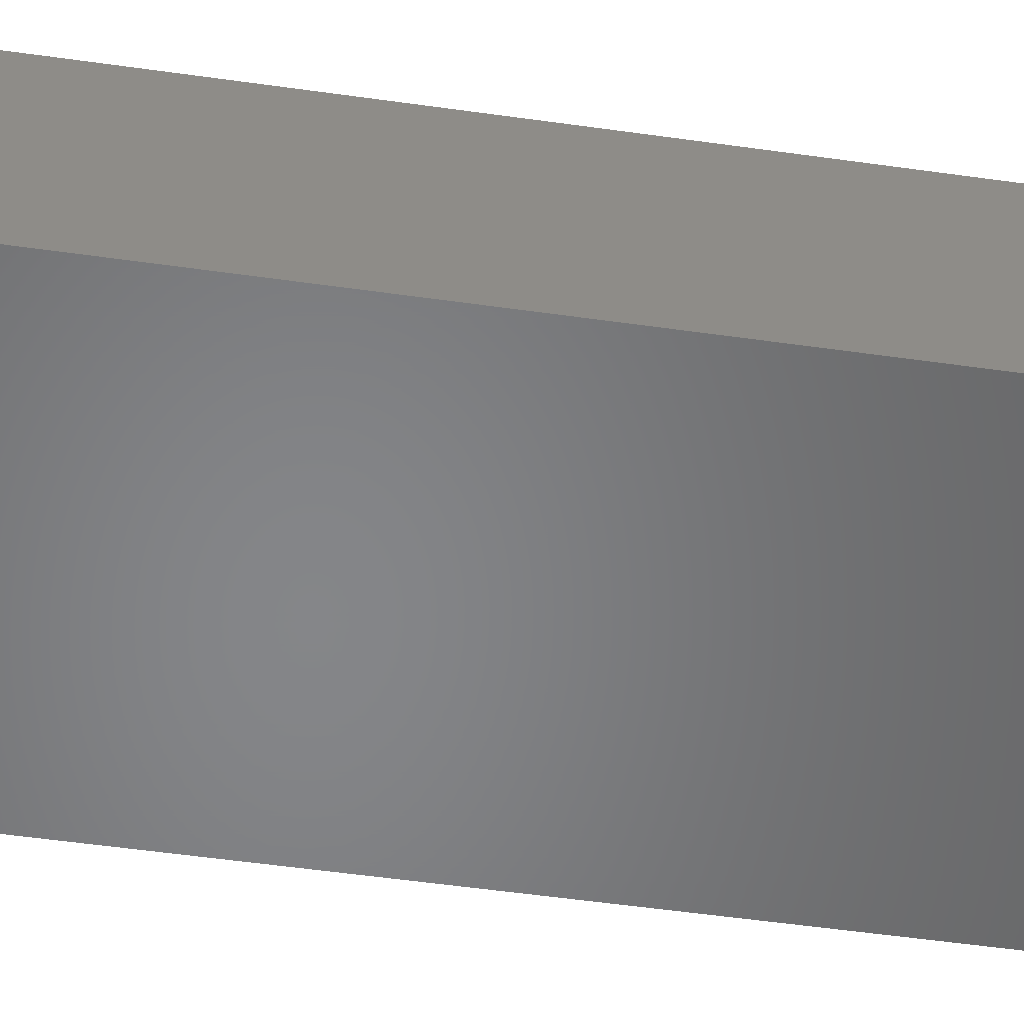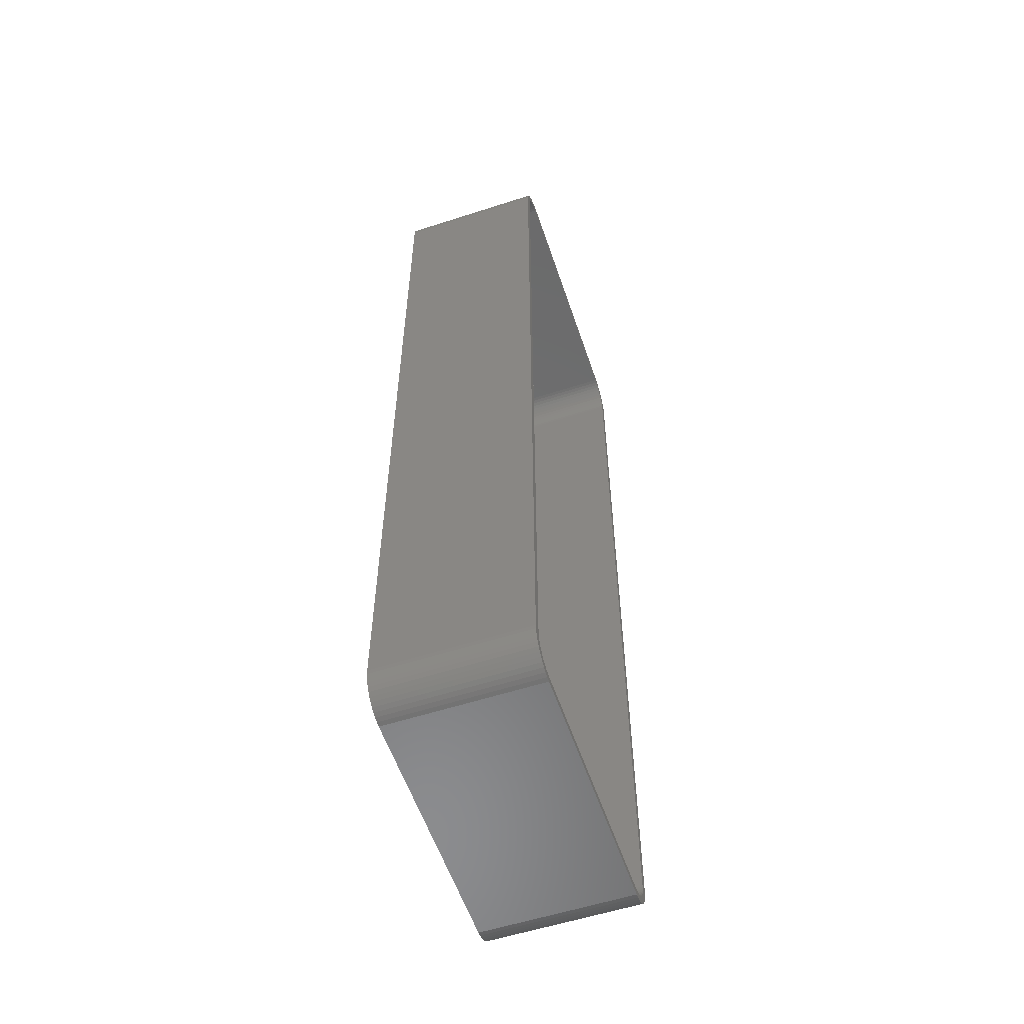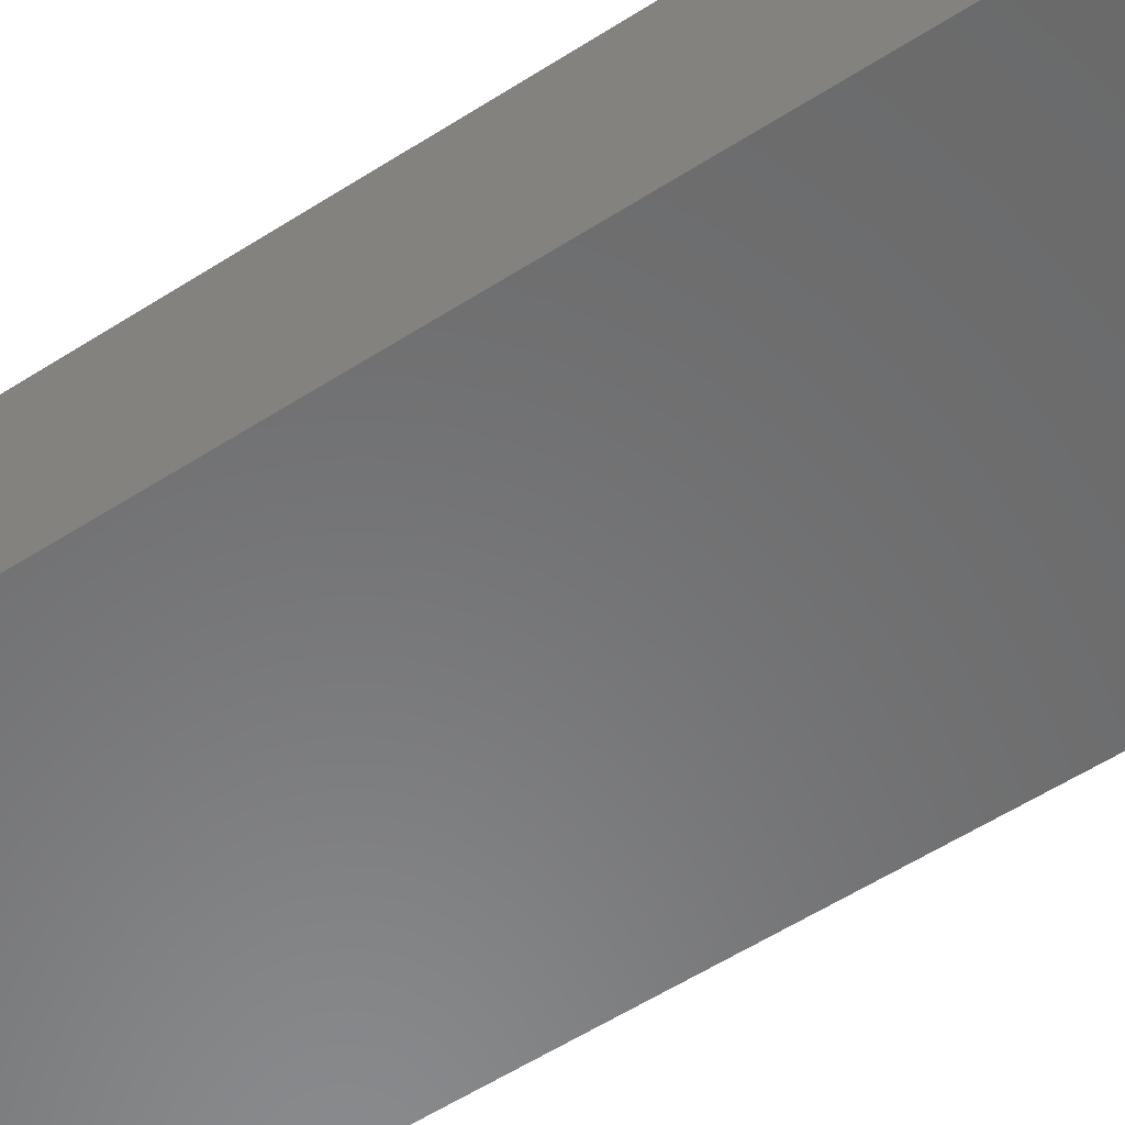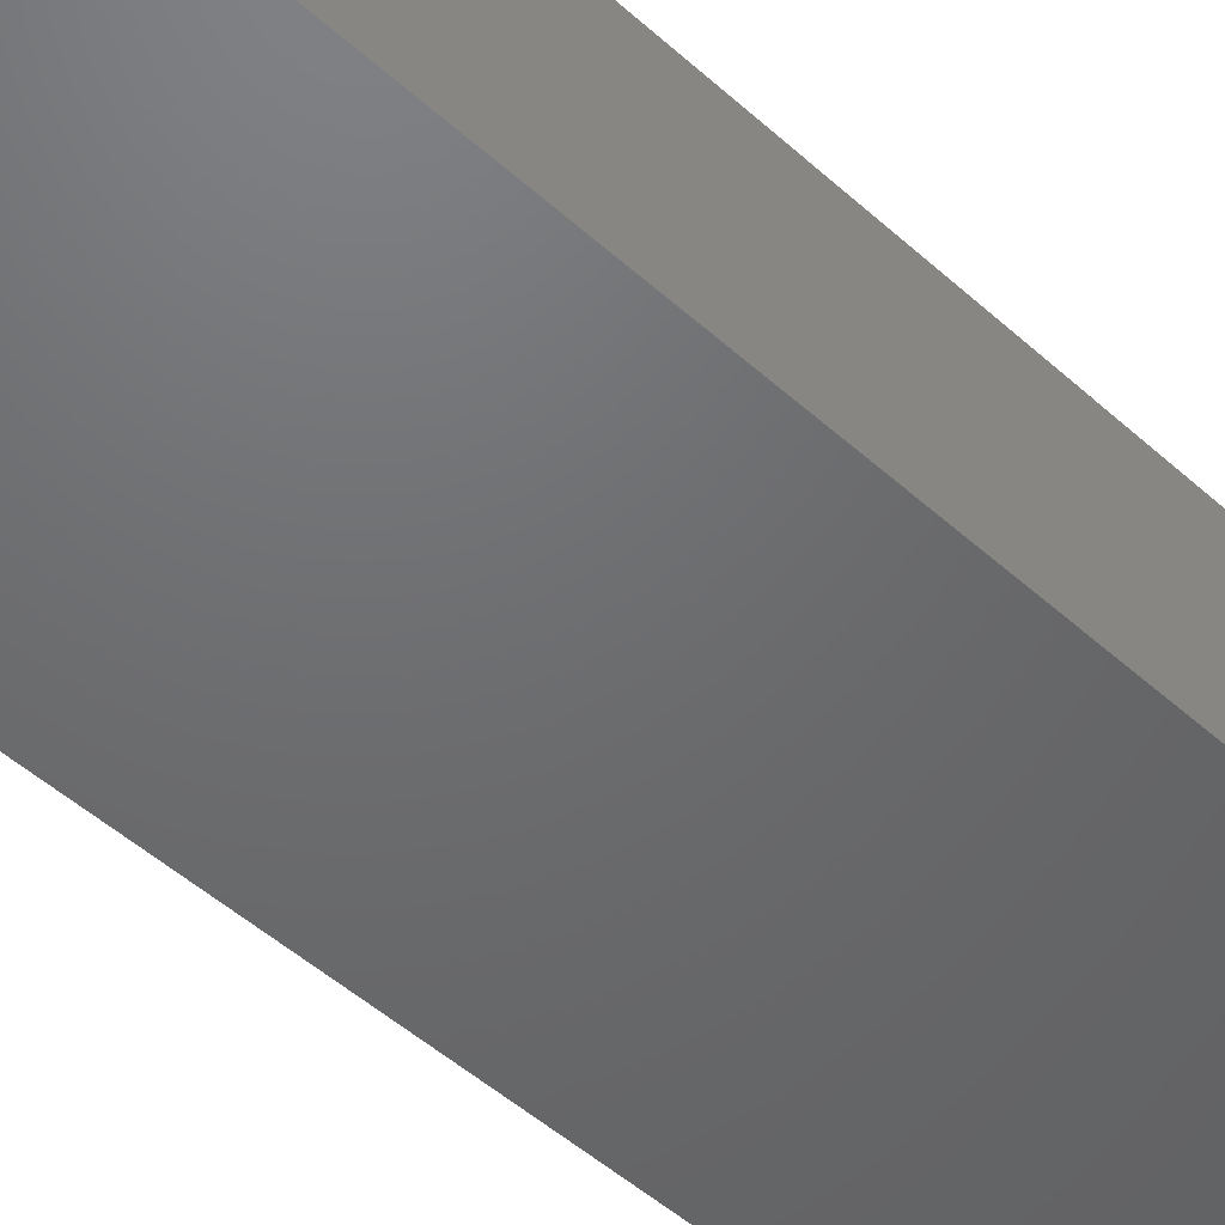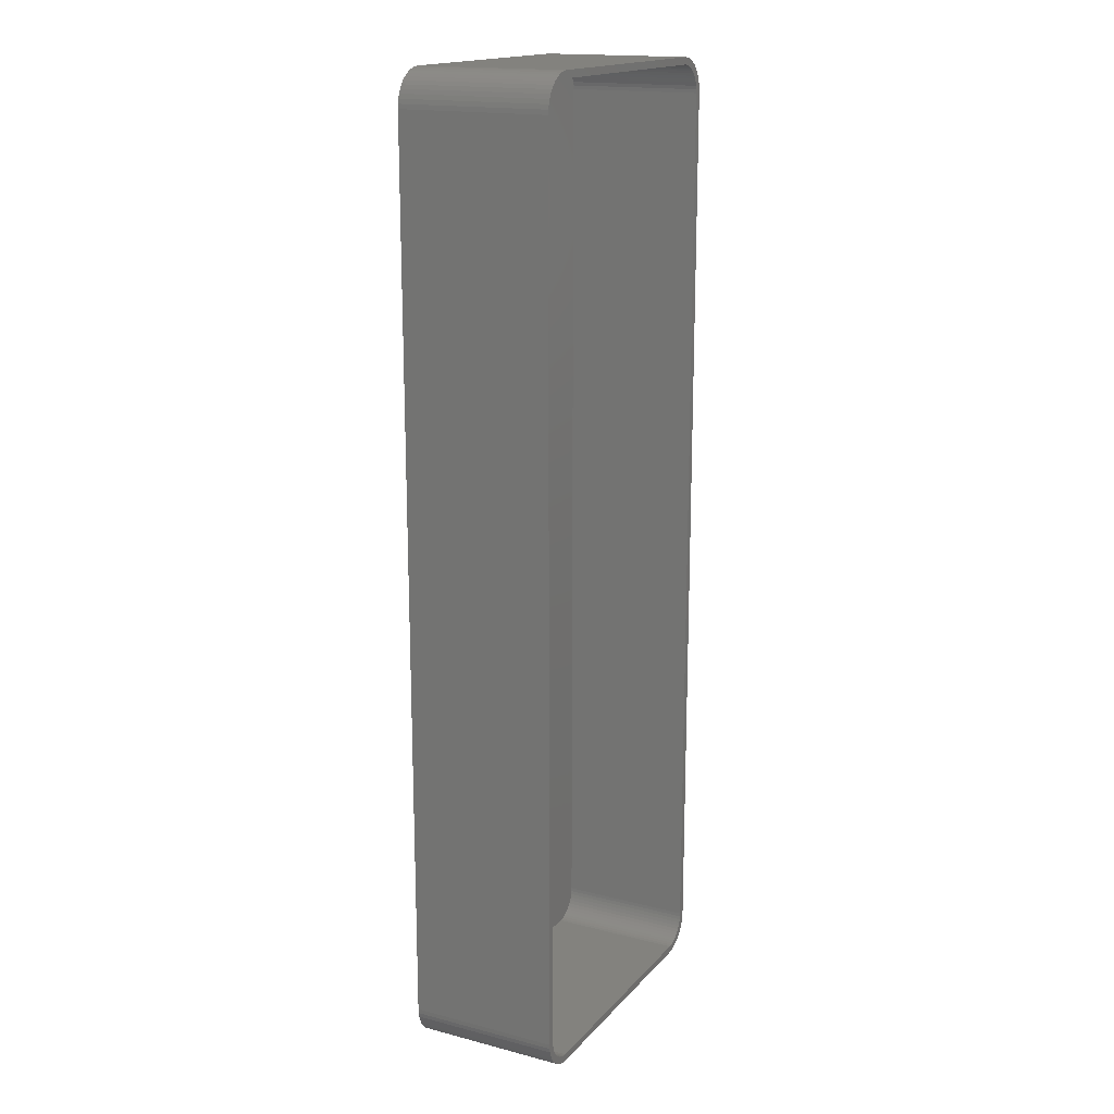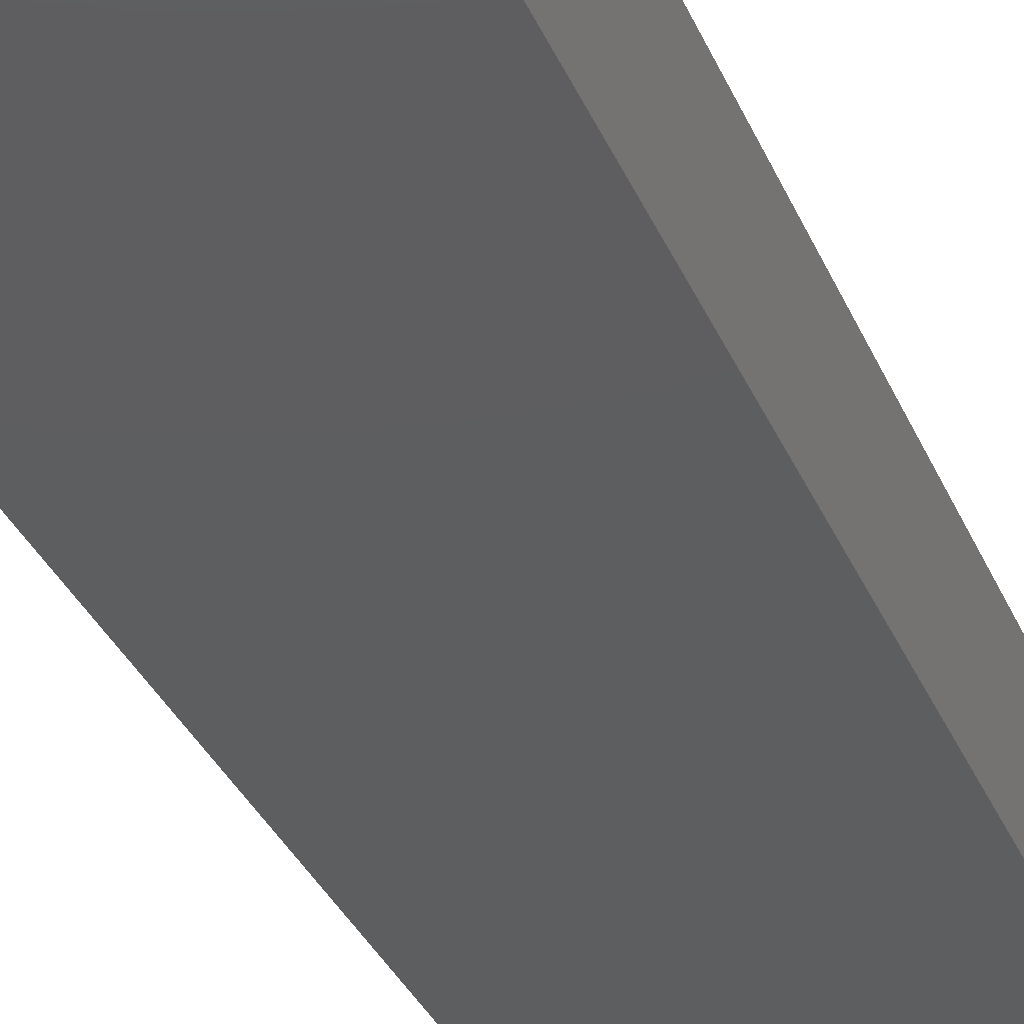
<metadata>
{"format":"stl","ext":"stl","renderer":"f3d","projection":"perspective","resolution":1024,"background":"white","views":[{"elev":-52.9,"azim":81.3,"up":"+Z"},{"elev":-57.2,"azim":-71.4,"up":"+Y"},{"elev":-56.2,"azim":-56.0,"up":"+Z"},{"elev":-48.4,"azim":44.7,"up":"+Z"},{"elev":16.9,"azim":-62.6,"up":"+Y"},{"elev":-35.0,"azim":21.4,"up":"+Z"}]}
</metadata>
<code>
# stl→obj: 208 verts, 412 faces
v 18.44 67.41 0
v 17.81 67.49 21
v 18.44 67.41 21
v 17.81 67.49 0
v -17.81 67.49 21
v -17.81 67.49 0
v -18.44 67.41 21
v -18.44 67.41 0
v 21.55 65.44 21
v 21.14 65.92 0
v 21.14 65.92 21
v 21.55 65.44 0
v 17.81 -67.49 0
v 18.44 -67.41 21
v 17.81 -67.49 21
v 18.44 -67.41 0
v -20.69 66.35 0
v -21.14 65.92 21
v -20.69 66.35 21
v -21.14 65.92 0
v 20.69 66.35 21
v 20.69 66.35 0
v -19.05 67.26 0
v -19.63 67.02 21
v -19.05 67.26 21
v -19.63 67.02 0
v 22.5 -62.5 21
v 22.5 62.5 0
v 22.5 62.5 21
v 22.5 -62.5 0
v -17.81 -67.49 0
v -17.81 -67.49 21
v -22.34 -63.74 0
v -22.46 -63.13 21
v -22.46 -63.13 0
v -22.34 -63.74 21
v -22.5 -62.5 0
v -22.5 62.5 21
v -22.5 62.5 0
v -22.5 -62.5 21
v -22.46 63.13 21
v -22.46 63.13 0
v -22.15 64.34 0
v -21.88 64.91 21
v -21.88 64.91 0
v -22.15 64.34 21
v -22.34 63.74 21
v -22.34 63.74 0
v 19.63 67.02 0
v 19.05 67.26 21
v 19.63 67.02 21
v 19.05 67.26 0
v 20.18 66.72 21
v 20.18 66.72 0
v -21.14 -65.92 0
v -21.55 -65.44 21
v -21.55 -65.44 0
v -21.14 -65.92 21
v 22.34 63.74 21
v 22.15 64.34 0
v 22.15 64.34 21
v 22.34 63.74 0
v 21.5 62.5 21
v 22.46 63.13 21
v 21.47 63 21
v 21.5 -62.5 21
v 21.37 63.49 21
v 22.46 -63.13 21
v 21.22 63.97 21
v 21.88 64.91 21
v 21.47 -63 21
v 21.01 64.43 21
v 22.34 -63.74 21
v 21.37 -63.49 21
v 20.74 64.85 21
v 20.42 65.24 21
v 20.05 65.58 21
v 19.64 65.88 21
v 19.2 66.12 21
v 18.74 66.3 21
v 18.25 66.43 21
v 17.75 66.49 21
v -17.75 66.49 21
v -18.25 66.43 21
v -18.74 66.3 21
v -19.2 66.12 21
v -19.64 65.88 21
v -20.18 66.72 21
v -20.05 65.58 21
v -20.42 65.24 21
v -20.74 64.85 21
v -21.55 65.44 21
v -21.01 64.43 21
v -21.22 63.97 21
v -21.37 63.49 21
v 22.15 -64.34 21
v 21.22 -63.97 21
v 21.88 -64.91 21
v 21.01 -64.43 21
v 21.55 -65.44 21
v 20.74 -64.85 21
v 21.14 -65.92 21
v 20.42 -65.24 21
v 20.69 -66.35 21
v 20.05 -65.58 21
v 20.18 -66.72 21
v 19.64 -65.88 21
v 19.63 -67.02 21
v 19.2 -66.12 21
v 19.05 -67.26 21
v 18.74 -66.3 21
v 18.25 -66.43 21
v 17.75 -66.49 21
v -17.75 -66.49 21
v -18.25 -66.43 21
v -18.44 -67.41 21
v -18.74 -66.3 21
v -19.05 -67.26 21
v -19.2 -66.12 21
v -19.63 -67.02 21
v -19.64 -65.88 21
v -20.18 -66.72 21
v -20.05 -65.58 21
v -20.69 -66.35 21
v -20.42 -65.24 21
v -20.74 -64.85 21
v -21.01 -64.43 21
v -21.88 -64.91 21
v -21.22 -63.97 21
v -22.15 -64.34 21
v -21.37 -63.49 21
v -21.47 -63 21
v -21.5 -62.5 21
v -21.5 62.5 21
v -21.47 63 21
v 22.46 -63.13 0
v 22.34 -63.74 0
v 22.15 -64.34 0
v 21.88 -64.91 0
v 22.46 63.13 0
v 21.55 -65.44 0
v 21.14 -65.92 0
v 20.69 -66.35 0
v 21.88 64.91 0
v 20.18 -66.72 0
v 19.63 -67.02 0
v 19.05 -67.26 0
v -18.44 -67.41 0
v -19.05 -67.26 0
v -19.63 -67.02 0
v -20.18 -66.72 0
v -20.69 -66.35 0
v -20.18 66.72 0
v -21.88 -64.91 0
v -22.15 -64.34 0
v -21.55 65.44 0
v 17.75 66.49 2
v 18.25 66.43 2
v -17.75 66.49 2
v -18.25 66.43 2
v -21.37 63.49 2
v -21.47 63 2
v 19.64 65.88 2
v 20.05 65.58 2
v -20.42 65.24 2
v -20.05 65.58 2
v -19.2 66.12 2
v -18.74 66.3 2
v 21.5 -62.5 2
v 21.5 62.5 2
v 17.75 -66.49 2
v -17.75 -66.49 2
v -21.47 -63 2
v -21.37 -63.49 2
v -21.5 62.5 2
v -21.5 -62.5 2
v -20.74 64.85 2
v -19.64 65.88 2
v 18.74 66.3 2
v 19.2 66.12 2
v 21.47 63 2
v 21.37 63.49 2
v 21.22 63.97 2
v 21.01 64.43 2
v 21.47 -63 2
v 20.74 64.85 2
v 21.37 -63.49 2
v 20.42 65.24 2
v 21.22 -63.97 2
v 21.01 -64.43 2
v 20.74 -64.85 2
v 20.42 -65.24 2
v 20.05 -65.58 2
v 19.2 -66.12 2
v 18.74 -66.3 2
v 18.25 -66.43 2
v 19.64 -65.88 2
v -18.25 -66.43 2
v -18.74 -66.3 2
v -19.2 -66.12 2
v -19.64 -65.88 2
v -20.05 -65.58 2
v -21.01 64.43 2
v -20.42 -65.24 2
v -21.22 63.97 2
v -20.74 -64.85 2
v -21.01 -64.43 2
v -21.22 -63.97 2
f 1 2 3
f 2 1 4
f 4 5 2
f 5 4 6
f 6 7 5
f 7 6 8
f 9 10 11
f 10 9 12
f 13 14 15
f 14 13 16
f 17 18 19
f 18 17 20
f 10 21 11
f 21 10 22
f 23 24 25
f 24 23 26
f 27 28 29
f 28 27 30
f 31 15 32
f 15 31 13
f 33 34 35
f 34 33 36
f 37 38 39
f 38 37 40
f 39 41 42
f 41 39 38
f 43 44 45
f 44 43 46
f 42 47 48
f 47 42 41
f 49 50 51
f 50 49 52
f 22 53 21
f 53 22 54
f 8 25 7
f 25 8 23
f 55 56 57
f 56 55 58
f 59 60 61
f 60 59 62
f 35 40 37
f 40 35 34
f 63 29 64
f 29 63 27
f 65 64 59
f 66 27 63
f 67 59 61
f 27 66 68
f 69 61 70
f 71 68 66
f 72 70 9
f 68 71 73
f 74 73 71
f 64 65 63
f 59 67 65
f 61 69 67
f 75 9 11
f 70 72 69
f 9 75 72
f 76 11 21
f 11 76 75
f 77 21 53
f 21 77 76
f 53 78 77
f 51 78 53
f 51 79 78
f 50 79 51
f 50 80 79
f 3 80 50
f 3 81 80
f 2 81 3
f 2 82 81
f 2 83 82
f 5 83 2
f 5 84 83
f 7 84 5
f 7 85 84
f 25 85 7
f 25 86 85
f 24 86 25
f 24 87 86
f 88 87 24
f 87 88 89
f 19 89 88
f 89 19 90
f 18 90 19
f 90 18 91
f 92 91 18
f 91 92 93
f 44 93 92
f 93 44 94
f 47 95 46
f 94 46 95
f 46 94 44
f 73 74 96
f 97 96 74
f 96 97 98
f 99 98 97
f 98 99 100
f 101 100 99
f 100 101 102
f 103 102 101
f 102 103 104
f 105 104 103
f 104 105 106
f 107 106 105
f 107 108 106
f 109 108 107
f 109 110 108
f 111 110 109
f 111 14 110
f 112 14 111
f 112 15 14
f 113 15 112
f 114 15 113
f 114 32 15
f 115 32 114
f 115 116 32
f 117 116 115
f 117 118 116
f 119 118 117
f 119 120 118
f 121 120 119
f 122 121 123
f 121 122 120
f 124 123 125
f 123 124 122
f 58 125 126
f 56 126 127
f 125 58 124
f 128 127 129
f 130 129 131
f 36 131 132
f 126 56 58
f 34 132 133
f 134 38 133
f 95 47 135
f 40 133 38
f 41 135 47
f 34 133 40
f 135 41 134
f 127 128 56
f 134 41 38
f 129 130 128
f 131 36 130
f 132 34 36
f 13 30 136
f 30 37 28
f 13 136 137
f 39 28 37
f 13 137 138
f 4 28 39
f 13 138 139
f 28 4 140
f 13 139 141
f 140 4 62
f 13 141 142
f 62 4 60
f 13 142 143
f 60 4 144
f 13 143 145
f 144 4 12
f 13 145 146
f 12 4 10
f 13 146 147
f 30 13 37
f 13 147 16
f 10 4 22
f 49 4 52
f 52 4 1
f 37 13 31
f 22 4 54
f 37 31 148
f 54 4 49
f 37 148 149
f 4 39 6
f 37 149 150
f 6 39 8
f 37 150 151
f 8 39 23
f 37 151 152
f 23 39 26
f 37 152 55
f 26 39 153
f 37 55 57
f 153 39 17
f 37 57 154
f 17 39 20
f 37 154 155
f 20 39 156
f 37 155 33
f 156 39 45
f 37 33 35
f 45 39 43
f 43 39 48
f 48 39 42
f 26 88 24
f 88 26 153
f 153 19 88
f 19 153 17
f 52 3 50
f 3 52 1
f 54 51 53
f 51 54 49
f 55 124 58
f 124 55 152
f 96 137 73
f 137 96 138
f 73 136 68
f 136 73 137
f 48 46 43
f 46 48 47
f 156 18 20
f 18 156 92
f 154 130 155
f 130 154 128
f 155 36 33
f 36 155 130
f 68 30 27
f 30 68 136
f 143 102 104
f 102 143 142
f 16 110 14
f 110 16 147
f 64 62 59
f 62 64 140
f 29 140 64
f 140 29 28
f 70 12 9
f 12 70 144
f 61 144 70
f 144 61 60
f 152 122 124
f 122 152 151
f 150 118 120
f 118 150 149
f 149 116 118
f 116 149 148
f 148 32 116
f 32 148 31
f 45 92 156
f 92 45 44
f 102 141 100
f 141 102 142
f 145 104 106
f 104 145 143
f 147 108 110
f 108 147 146
f 146 106 108
f 106 146 145
f 151 120 122
f 120 151 150
f 57 128 154
f 128 57 56
f 98 138 96
f 138 98 139
f 100 139 98
f 139 100 141
f 157 81 82
f 81 157 158
f 159 82 83
f 82 159 157
f 160 83 84
f 83 160 159
f 135 161 95
f 161 135 162
f 163 77 78
f 77 163 164
f 165 89 90
f 89 165 166
f 167 85 86
f 85 167 168
f 169 63 170
f 63 169 66
f 171 114 113
f 114 171 172
f 131 173 132
f 173 131 174
f 133 175 134
f 175 133 176
f 134 162 135
f 162 134 175
f 91 165 90
f 165 91 177
f 178 86 87
f 86 178 167
f 179 79 80
f 79 179 180
f 168 84 85
f 84 168 160
f 132 176 133
f 176 132 173
f 157 170 181
f 170 175 169
f 157 181 182
f 176 169 175
f 157 182 183
f 171 169 176
f 157 183 184
f 169 171 185
f 157 184 186
f 185 171 187
f 157 186 188
f 187 171 189
f 157 188 164
f 189 171 190
f 157 164 163
f 190 171 191
f 157 163 180
f 191 171 192
f 157 180 179
f 170 157 175
f 157 179 158
f 192 171 193
f 194 171 195
f 195 171 196
f 175 157 159
f 193 171 197
f 175 159 160
f 197 171 194
f 175 160 168
f 171 176 172
f 175 168 167
f 172 176 198
f 175 167 178
f 198 176 199
f 175 178 166
f 199 176 200
f 175 166 165
f 200 176 201
f 175 165 177
f 201 176 202
f 175 177 203
f 202 176 204
f 175 203 205
f 204 176 206
f 175 205 161
f 206 176 207
f 175 161 162
f 207 176 208
f 208 176 174
f 174 176 173
f 95 205 94
f 205 95 161
f 166 87 89
f 87 166 178
f 158 80 81
f 80 158 179
f 180 78 79
f 78 180 163
f 202 125 123
f 125 202 204
f 189 74 187
f 74 189 97
f 187 71 185
f 71 187 74
f 197 109 107
f 109 197 194
f 193 107 105
f 107 193 197
f 170 65 181
f 65 170 63
f 182 69 183
f 69 182 67
f 186 76 188
f 76 186 75
f 94 203 93
f 203 94 205
f 164 76 77
f 76 164 188
f 129 174 131
f 174 129 208
f 127 208 129
f 208 127 207
f 125 206 126
f 206 125 204
f 185 66 169
f 66 185 71
f 194 111 109
f 111 194 195
f 181 67 182
f 67 181 65
f 184 75 186
f 75 184 72
f 183 72 184
f 72 183 69
f 201 123 121
f 123 201 202
f 199 119 117
f 119 199 200
f 198 117 115
f 117 198 199
f 172 115 114
f 115 172 198
f 93 177 91
f 177 93 203
f 192 101 191
f 101 192 103
f 191 99 190
f 99 191 101
f 192 105 103
f 105 192 193
f 200 121 119
f 121 200 201
f 126 207 127
f 207 126 206
f 190 97 189
f 97 190 99
f 195 112 111
f 112 195 196
f 196 113 112
f 113 196 171

</code>
